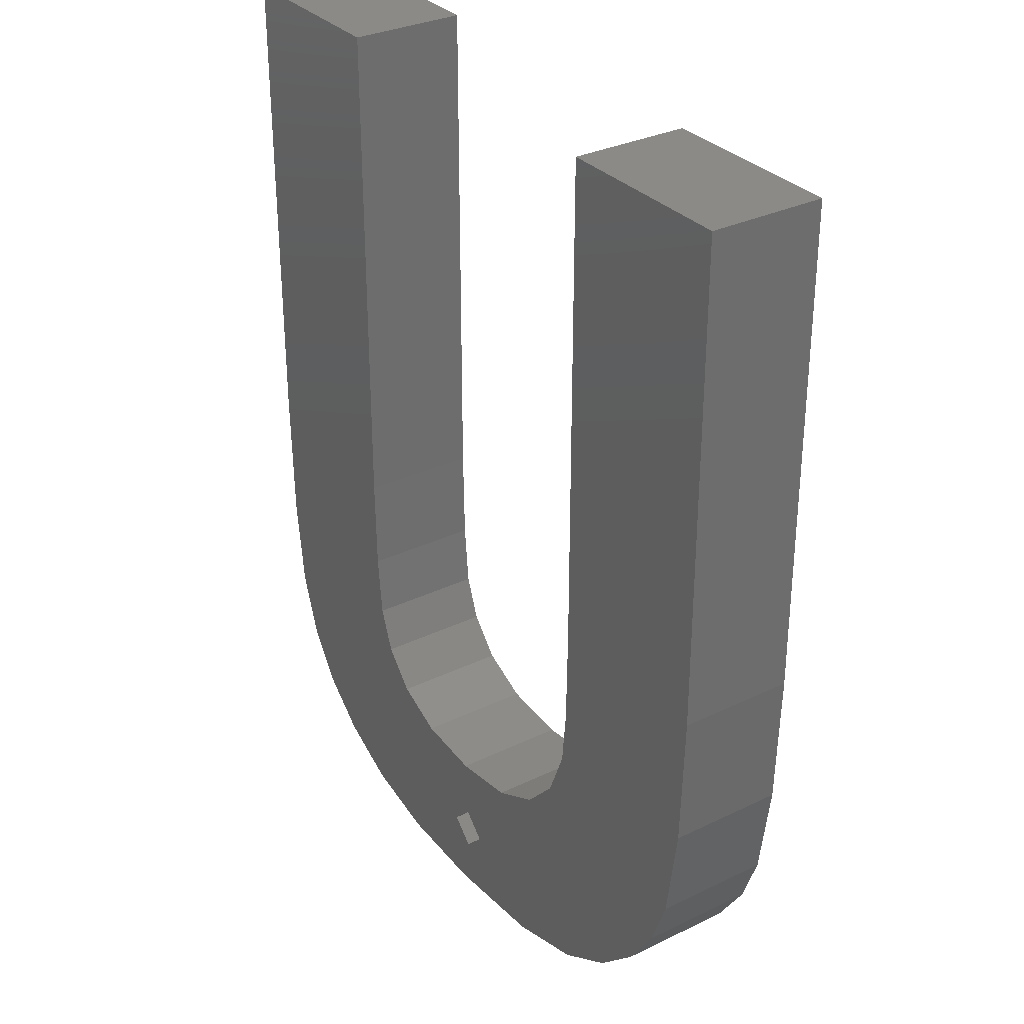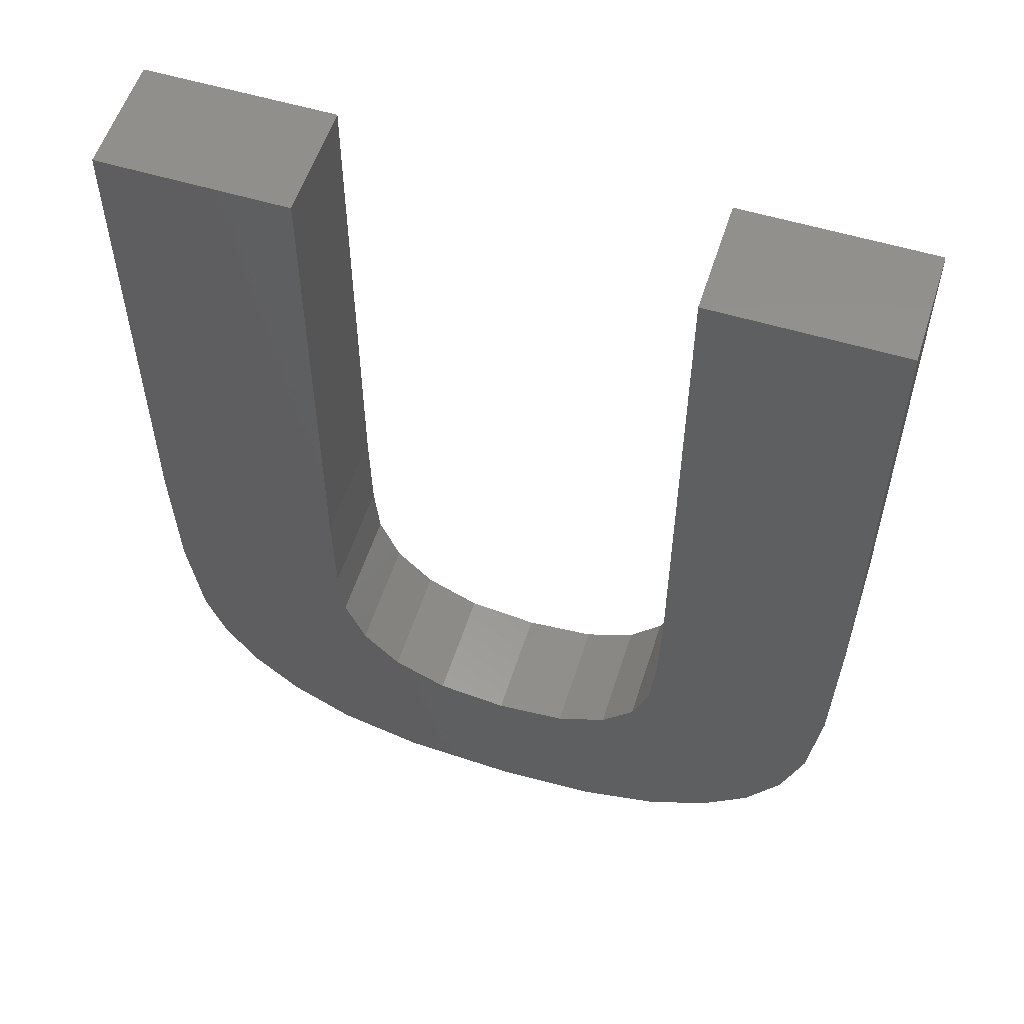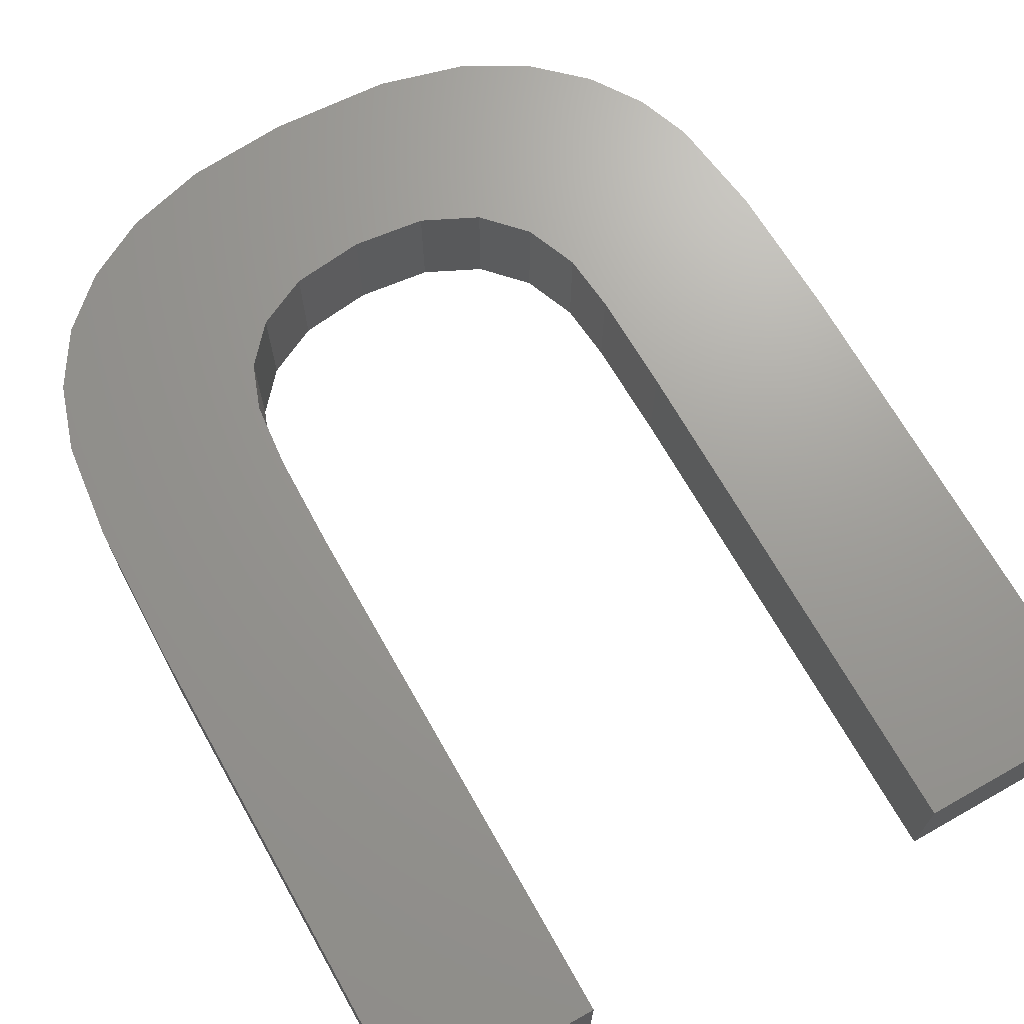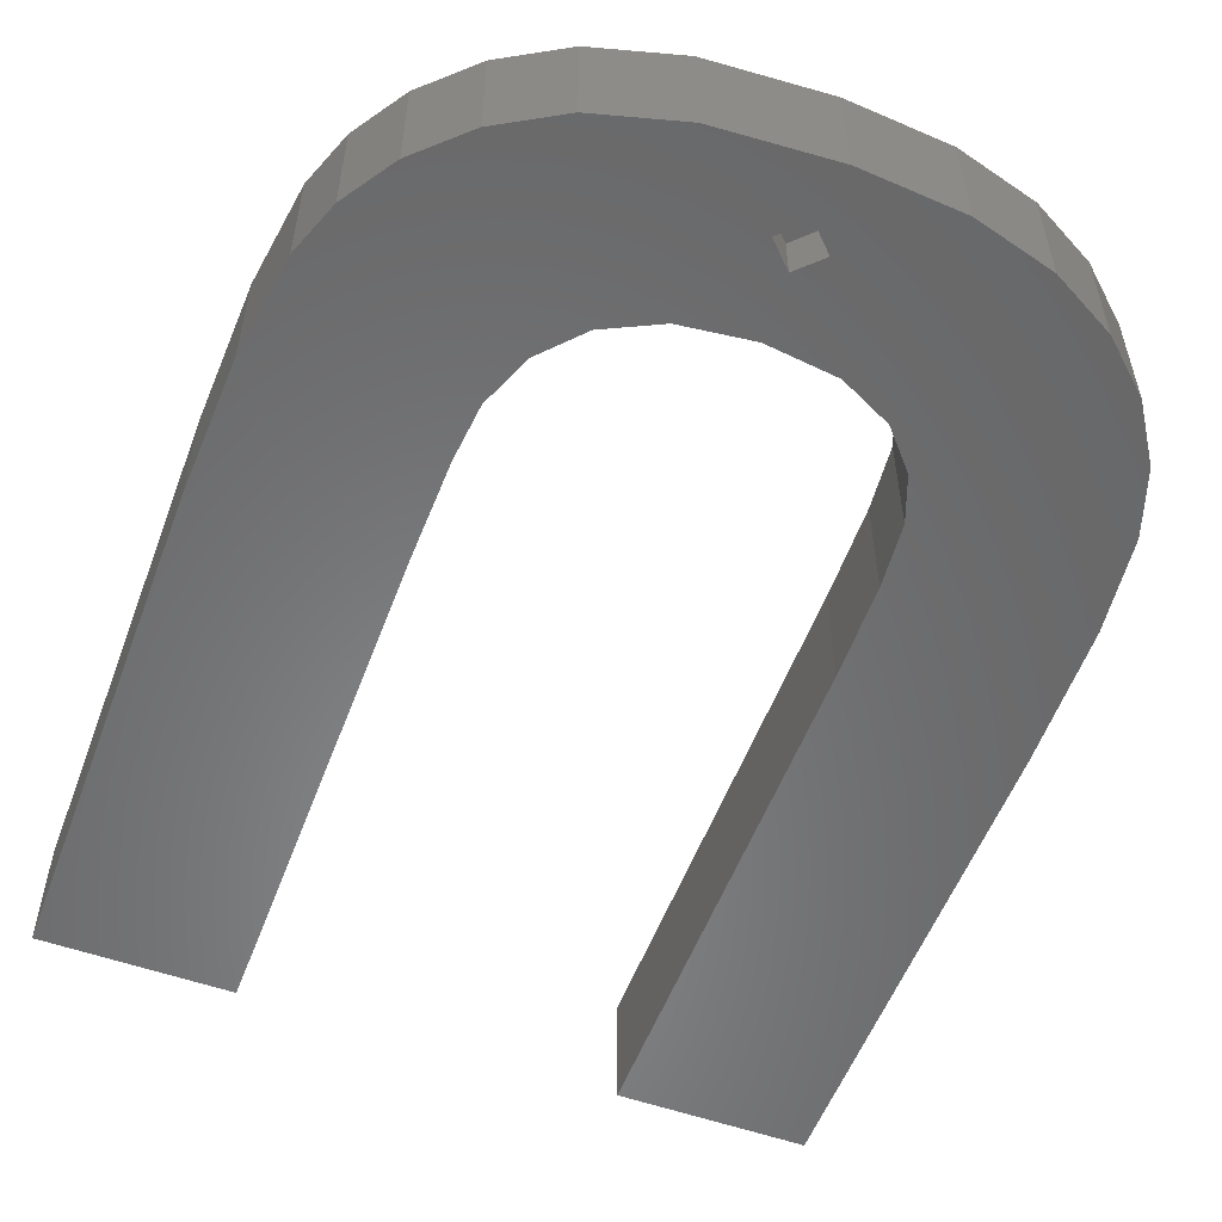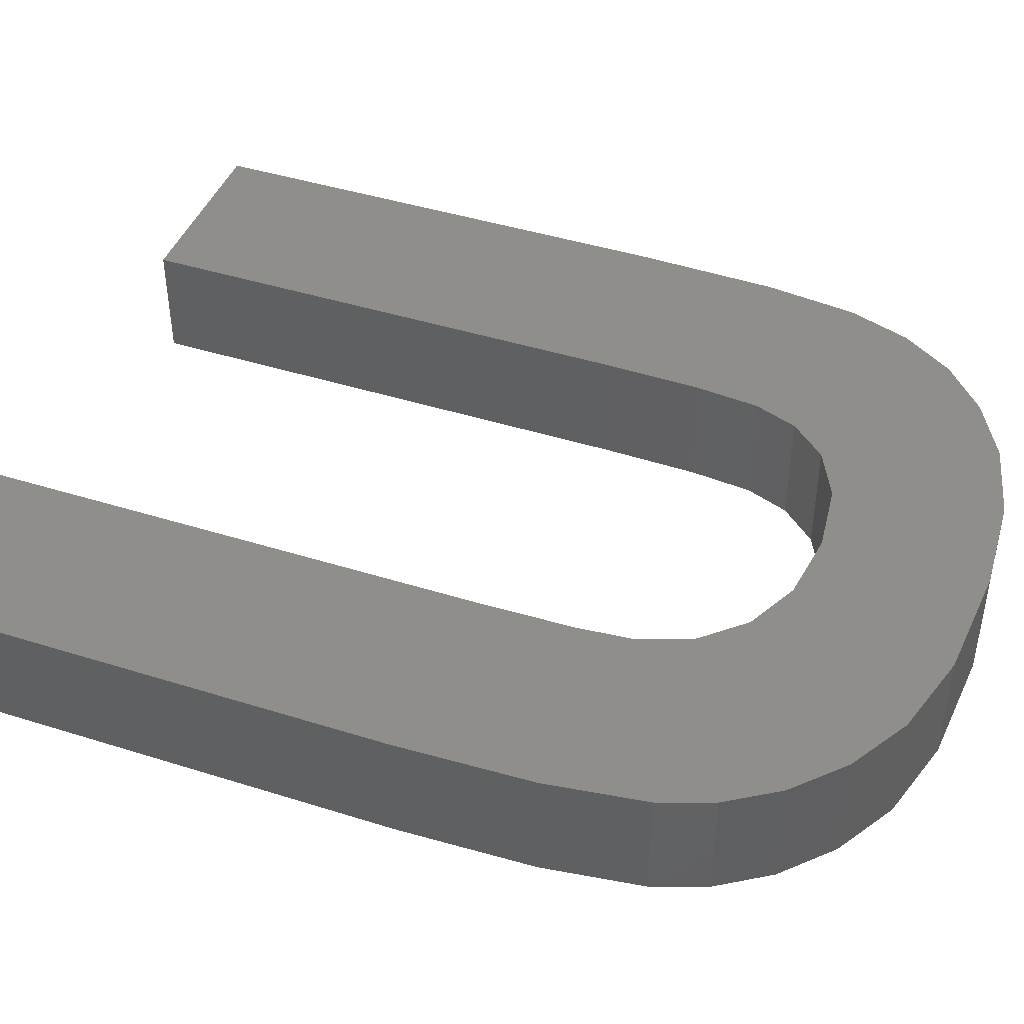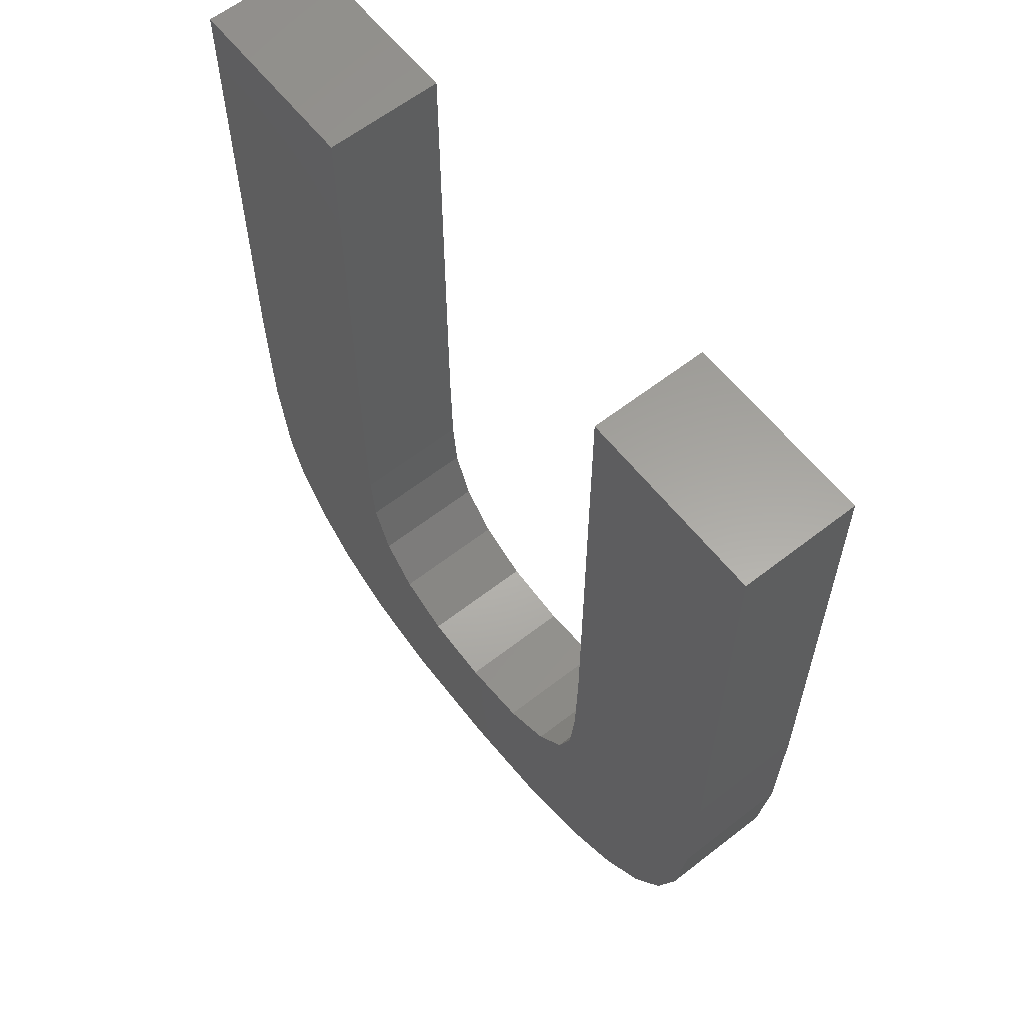
<metadata>
{"format":"stl","ext":"stl","renderer":"f3d","projection":"perspective","resolution":1024,"background":"white","views":[{"elev":31.5,"azim":-124.4,"up":"+Y"},{"elev":56.0,"azim":17.6,"up":"+Y"},{"elev":69.2,"azim":150.5,"up":"+Z"},{"elev":-54.9,"azim":-20.5,"up":"+Z"},{"elev":43.6,"azim":-69.6,"up":"+Z"},{"elev":61.2,"azim":51.6,"up":"+Y"}]}
</metadata>
<code>
# stl→obj: 76 verts, 148 faces
v 35.53 12.77 0
v 27.58 13.72 0
v 27.67 17.77 0
v 30.6 1.943 0
v 27.31 11.01 0
v 26.62 9.138 0
v 25.23 7.581 0
v 23.07 6.534 0
v 27.97 0.5288 0
v 24.59 -0.3763 0
v 20.93 2.506 0
v 20.32 -0.678 0
v 19.93 1.506 0
v 15.31 -0.3491 0
v 18.93 2.506 0
v 17.07 6.554 0
v 11.68 0.6376 0
v 14.77 7.663 0
v 9.043 2.15 0
v 13.19 9.382 0
v 7.025 4.055 0
v 5.608 6.208 0
v 4.774 8.463 0
v 12.31 11.58 0
v 4.184 12.69 0
v 12.09 14 0
v 3.987 18.55 0
v 12.02 18.23 0
v 12.02 39.77 0
v 3.987 39.77 0
v 35.7 18.88 0
v 35.05 8.761 0
v 34.12 6.035 0
v 32.64 3.77 0
v 27.67 39.77 0
v 35.7 39.77 0
v 19.93 3.506 0
v 20.07 6.184 0
v 3.987 18.55 5
v 12.02 18.23 5
v 12.02 39.77 5
v 4.184 12.69 5
v 4.774 8.463 5
v 5.608 6.208 5
v 7.025 4.055 5
v 9.043 2.15 5
v 3.987 39.77 5
v 11.68 0.6376 5
v 27.67 39.77 5
v 35.7 18.88 5
v 35.7 39.77 5
v 27.67 17.77 5
v 35.53 12.77 5
v 27.58 13.72 5
v 27.31 11.01 5
v 35.05 8.761 5
v 34.12 6.035 5
v 26.62 9.138 5
v 32.64 3.77 5
v 30.6 1.943 5
v 25.23 7.581 5
v 27.97 0.5288 5
v 23.07 6.534 5
v 24.59 -0.3763 5
v 20.32 -0.678 5
v 20.07 6.184 5
v 17.07 6.554 5
v 15.31 -0.3491 5
v 14.77 7.663 5
v 13.19 9.382 5
v 12.31 11.58 5
v 12.09 14 5
v 18.93 2.506 2
v 19.93 3.506 2
v 20.93 2.506 2
v 19.93 1.506 2
f 1 2 3
f 4 5 2
f 4 6 5
f 4 7 6
f 8 9 10
f 9 8 7
f 10 11 8
f 12 11 10
f 12 13 11
f 14 13 12
f 13 14 15
f 15 14 16
f 17 16 14
f 16 17 18
f 19 18 17
f 18 19 20
f 21 20 19
f 22 20 21
f 23 20 22
f 20 23 24
f 25 24 23
f 24 25 26
f 27 26 25
f 26 27 28
f 28 27 29
f 29 27 30
f 3 31 1
f 2 1 32
f 2 32 33
f 2 33 34
f 2 34 4
f 7 4 9
f 35 31 3
f 31 35 36
f 37 8 11
f 8 37 38
f 16 37 15
f 37 16 38
f 39 40 41
f 42 40 39
f 43 40 42
f 44 40 43
f 40 45 46
f 40 44 45
f 39 41 47
f 40 46 48
f 49 50 51
f 50 52 53
f 54 53 52
f 55 53 54
f 53 55 56
f 56 55 57
f 50 49 52
f 58 57 55
f 57 58 59
f 59 58 60
f 61 60 58
f 60 61 62
f 63 62 61
f 62 63 64
f 63 65 64
f 66 65 63
f 67 65 66
f 67 68 65
f 48 67 69
f 48 69 70
f 48 70 71
f 67 48 68
f 72 48 71
f 48 72 40
f 10 62 64
f 62 10 9
f 9 60 62
f 60 9 4
f 4 59 60
f 59 4 34
f 59 33 57
f 33 59 34
f 57 32 56
f 32 57 33
f 56 1 53
f 1 56 32
f 53 31 50
f 31 53 1
f 50 36 51
f 36 50 31
f 36 49 51
f 49 36 35
f 3 49 35
f 49 3 52
f 2 52 3
f 52 2 54
f 5 54 2
f 54 5 55
f 6 55 5
f 55 6 58
f 7 58 6
f 58 7 61
f 7 63 61
f 63 7 8
f 8 66 63
f 66 8 38
f 38 67 66
f 67 38 16
f 16 69 67
f 69 16 18
f 69 20 70
f 20 69 18
f 70 24 71
f 24 70 20
f 71 26 72
f 26 71 24
f 72 28 40
f 28 72 26
f 40 29 41
f 29 40 28
f 29 47 41
f 47 29 30
f 27 47 30
f 47 27 39
f 25 39 27
f 39 25 42
f 23 42 25
f 42 23 43
f 22 43 23
f 43 22 44
f 21 44 22
f 44 21 45
f 21 46 45
f 46 21 19
f 19 48 46
f 48 19 17
f 17 68 48
f 68 17 14
f 14 65 68
f 65 14 12
f 12 64 65
f 64 12 10
f 73 37 74
f 37 73 15
f 11 74 37
f 74 11 75
f 76 74 75
f 74 76 73
f 13 75 11
f 75 13 76
f 76 15 73
f 15 76 13

</code>
